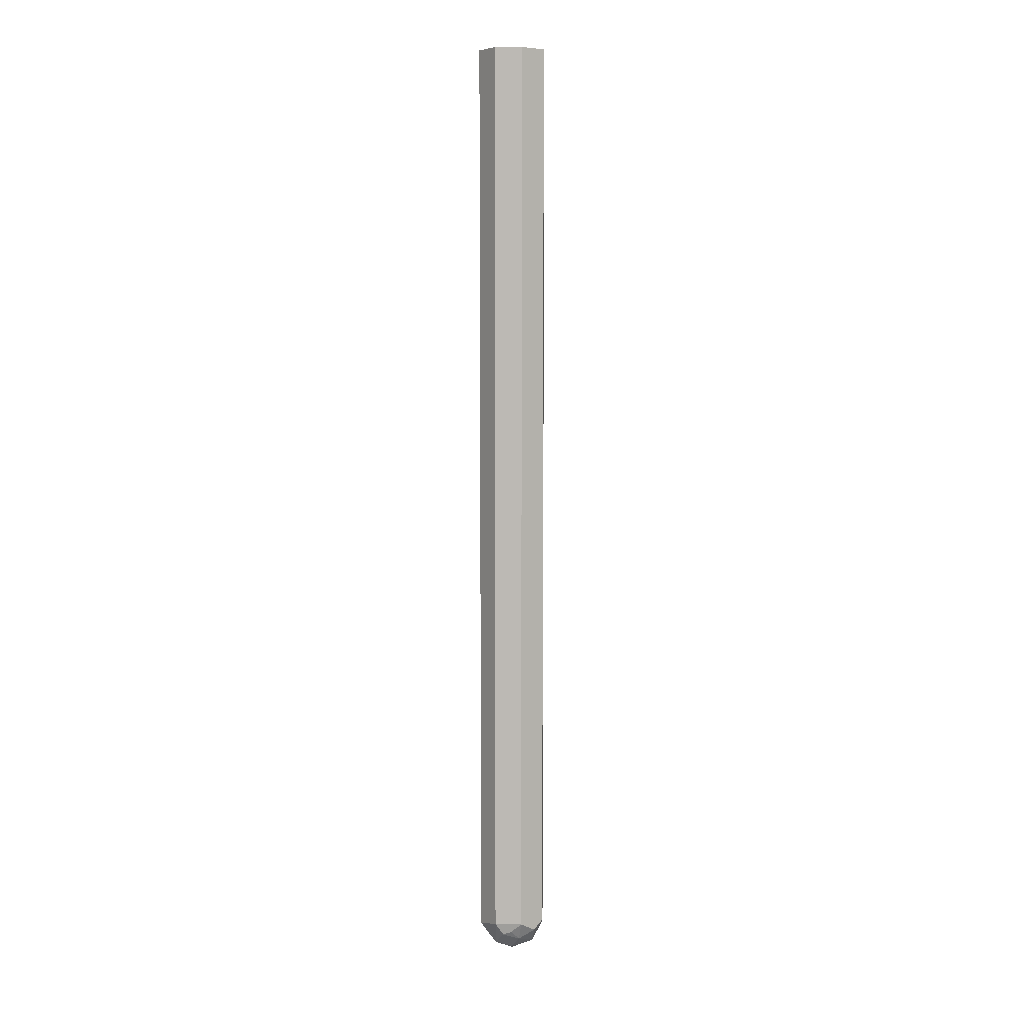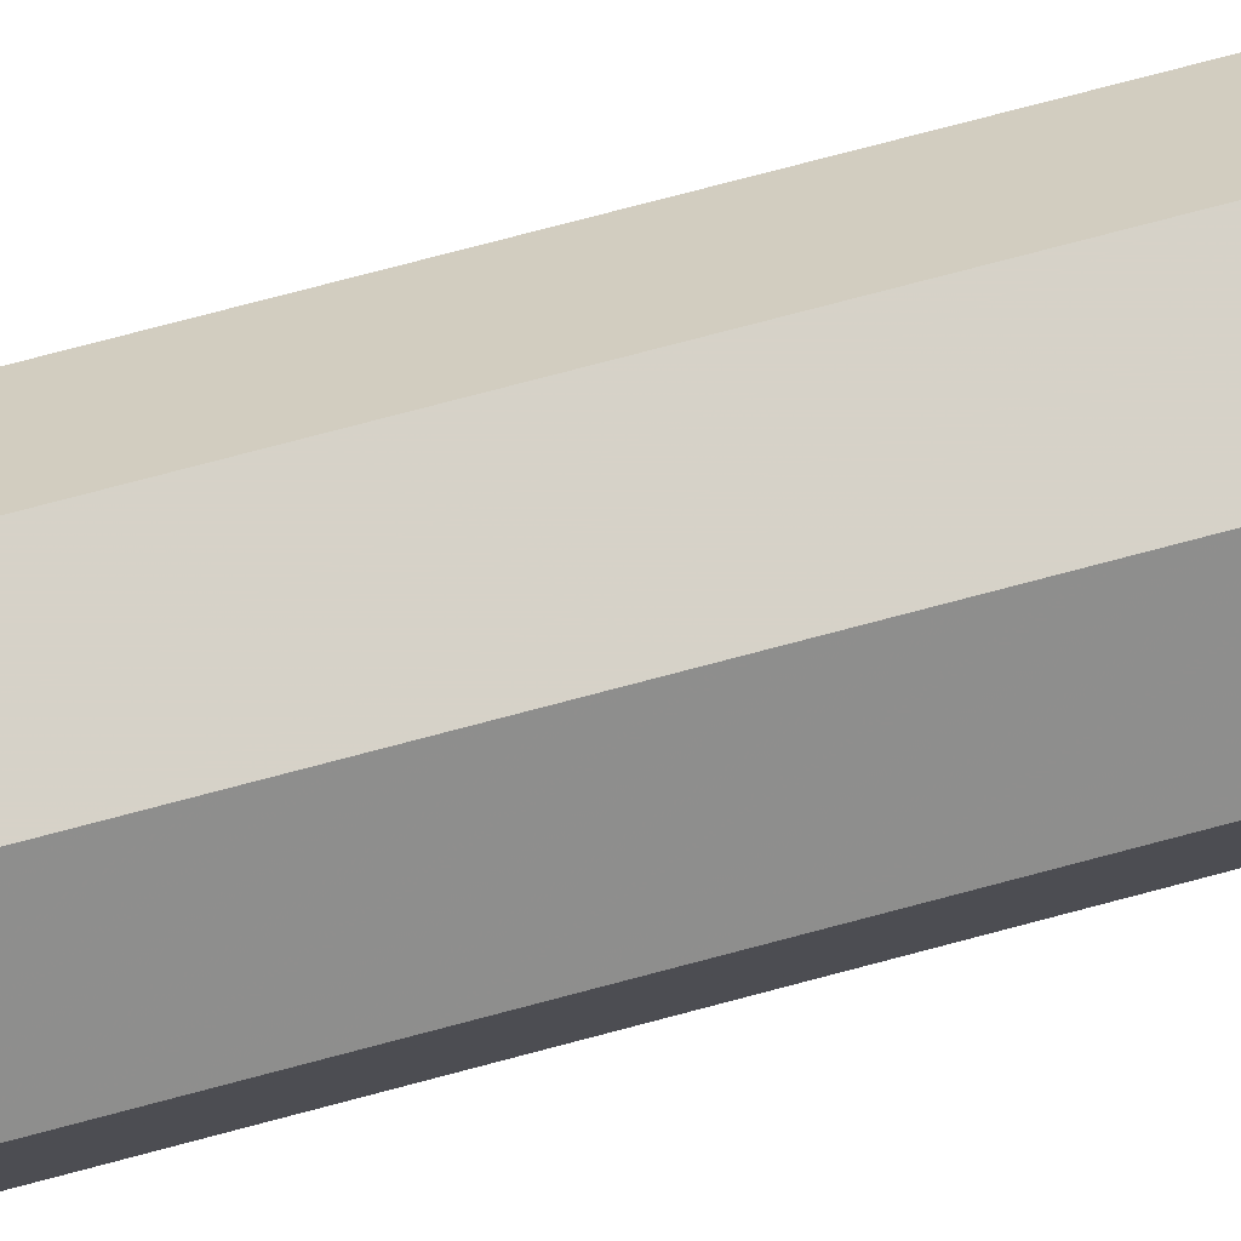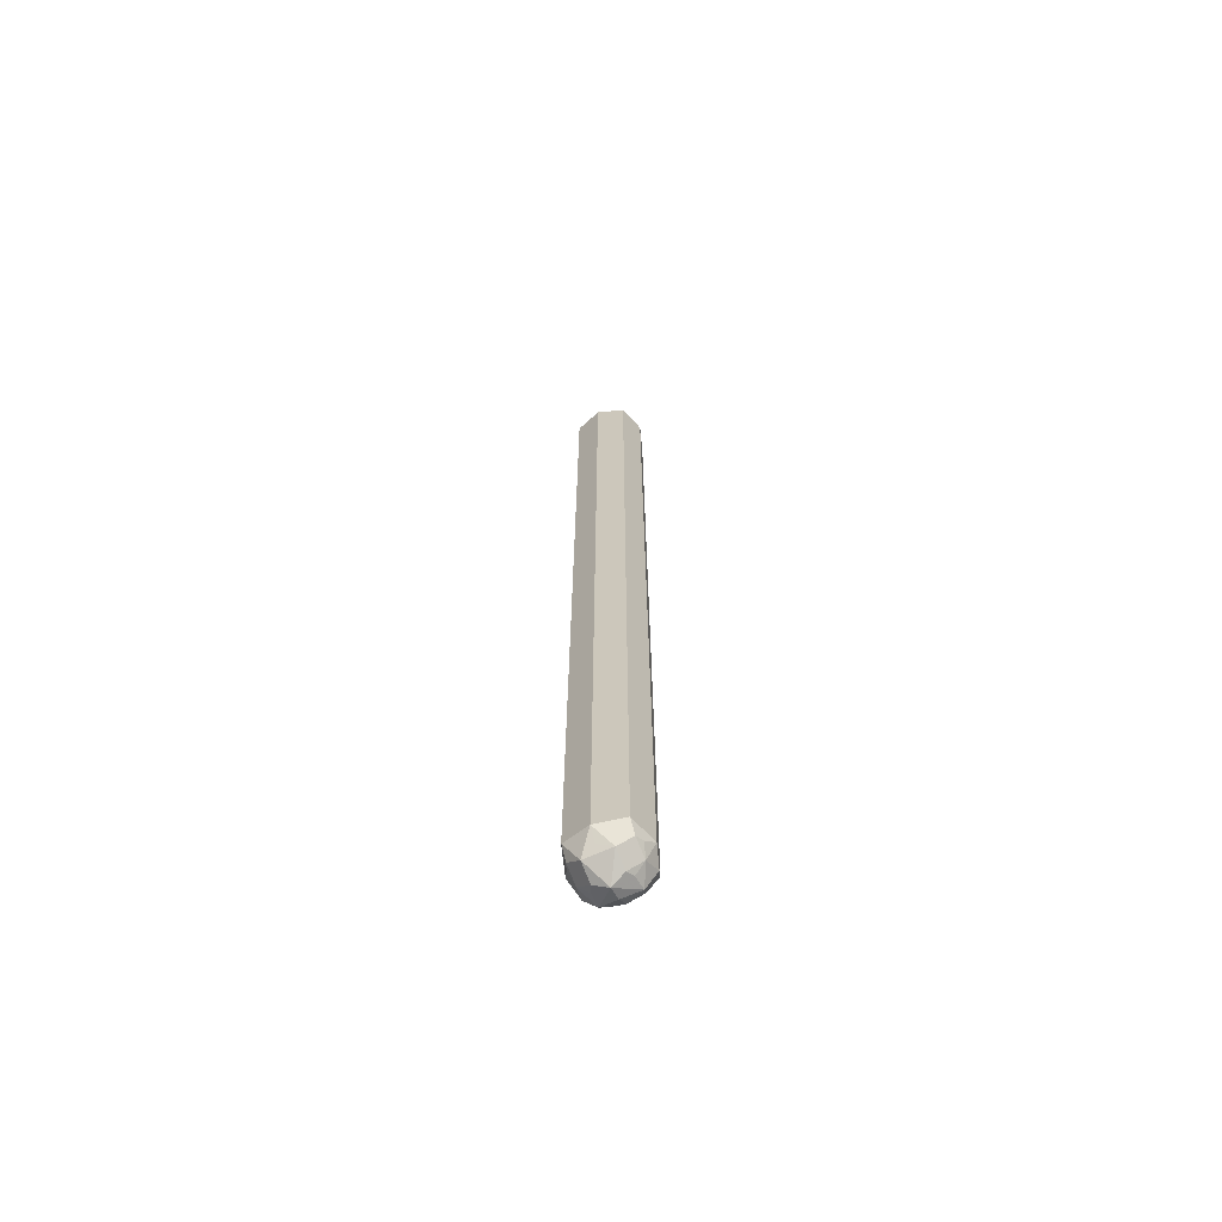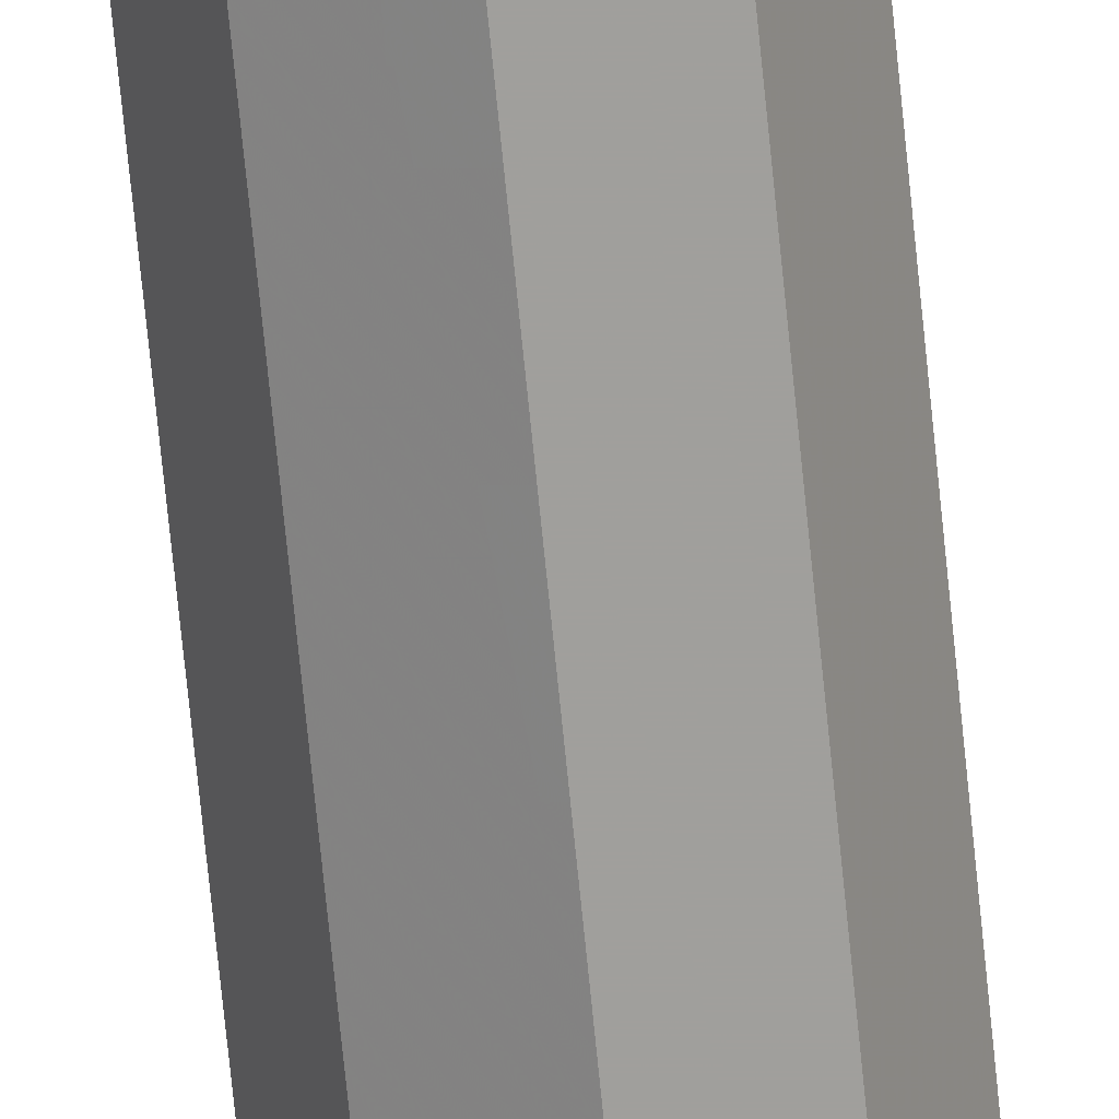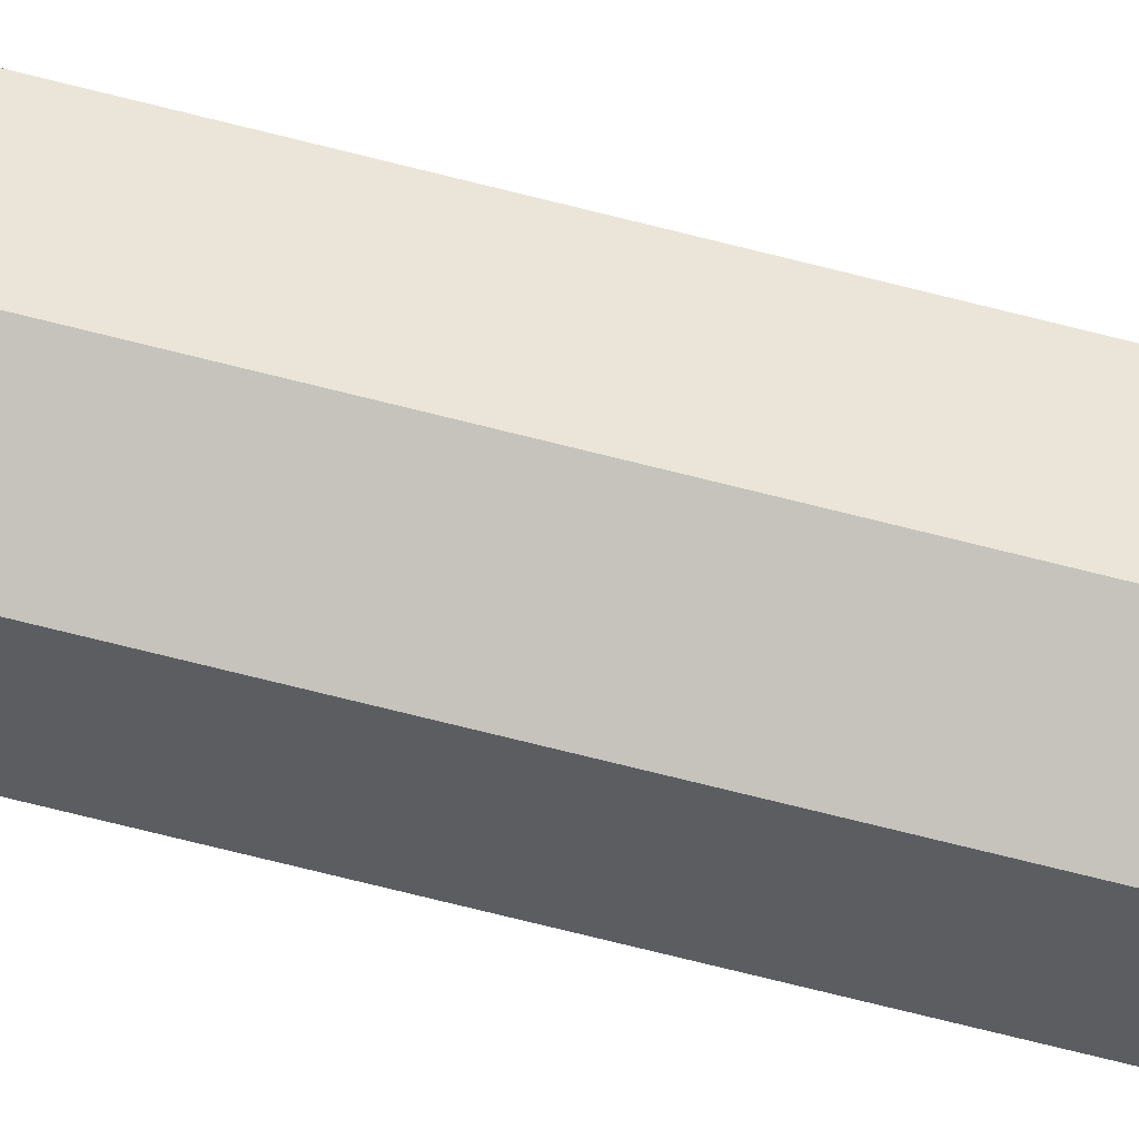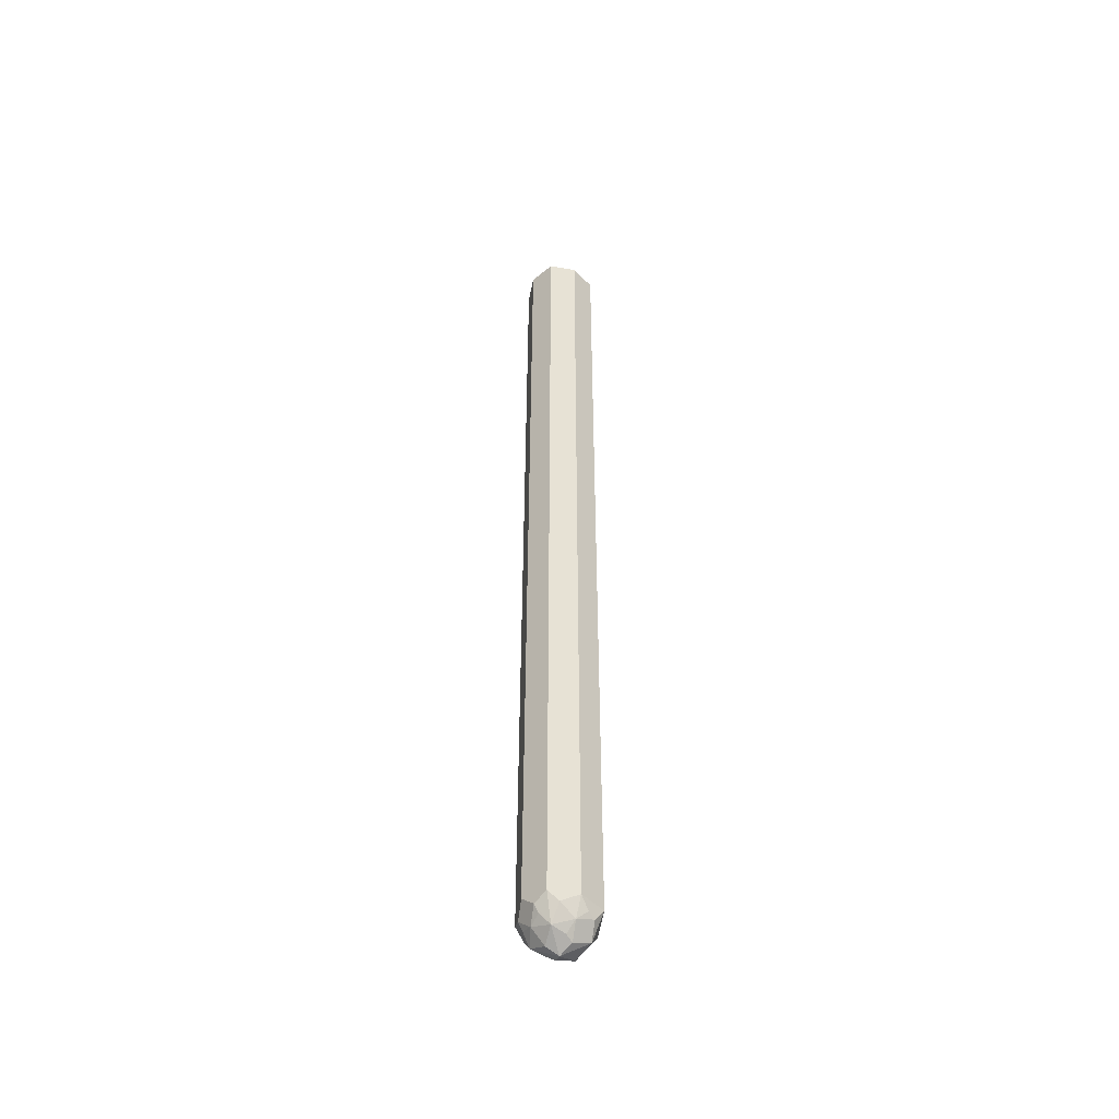
<metadata>
{"format":"obj","ext":"obj","renderer":"f3d","projection":"perspective","resolution":1024,"background":"white","views":[{"elev":6.3,"azim":28.5,"up":"+Z"},{"elev":52.7,"azim":72.1,"up":"+Y"},{"elev":-66.8,"azim":-20.8,"up":"+Z"},{"elev":-69.3,"azim":-174.4,"up":"+Y"},{"elev":-62.7,"azim":74.9,"up":"+Y"},{"elev":-49.5,"azim":-164.4,"up":"+Z"}]}
</metadata>
<code>
v 0.03958 0 0.3292
v 0.02639 0.02639 0.3292
v 0.02639 -0.02639 0.3292
v 0.03958 0 -0.6531
v 0 0.03958 0.3292
v 0.02639 0.02639 -0.6465
v 0 -0.03958 0.3292
v 0.02639 -0.02639 -0.6531
v 0.03463 -0.009895 -0.663
v 0.02639 0 -0.6795
v 0.03298 0.01319 -0.6597
v -0.02639 0.02639 0.3292
v 0 0.03958 -0.6531
v 0.01979 0.01979 -0.6729
v 0.01319 0.03298 -0.6597
v -0.02639 -0.02639 0.3292
v 0 -0.03958 -0.6531
v 0.006594 -0.03298 -0.6663
v 0.01484 -0.02968 -0.663
v 0.01979 -0.01979 -0.6729
v 0.01484 -0.009895 -0.6828
v 0 0 -0.6927
v 0.009895 0.009895 -0.6877
v 0.02968 0.009895 -0.6679
v -0.03958 0 0.3292
v -0.02639 0.02639 -0.6531
v 0 0.02639 -0.6795
v -0.009895 0.03463 -0.663
v 0.009895 0.02968 -0.6679
v -0.02639 -0.02639 -0.6597
v -0.006594 -0.02639 -0.6795
v 0.006594 -0.01319 -0.6861
v -0.02639 -0.006594 -0.6795
v -0.01319 0.006594 -0.6861
v -0.009895 0.01484 -0.6828
v -0.03958 0 -0.6531
v -0.01979 0.01979 -0.6729
v -0.02968 0.01484 -0.663
v -0.03298 0.006594 -0.6663
v -0.01979 -0.01979 -0.6729
f 20 31 32
f 20 32 21
f 18 31 20
f 17 31 18
f 17 30 31
f 18 20 19
f 16 36 30
f 14 23 27
f 15 29 27
f 14 27 29
f 14 29 15
f 13 28 26
f 21 32 22
f 13 15 27
f 13 27 28
f 16 25 36
f 22 33 34
f 30 36 33
f 22 35 27
f 33 37 34
f 12 36 25
f 33 39 37
f 33 36 39
f 31 40 33
f 30 40 31
f 30 33 40
f 22 34 35
f 27 37 28
f 26 39 36
f 26 38 39
f 26 37 38
f 26 28 37
f 22 31 33
f 22 32 31
f 22 27 23
f 27 35 37
f 12 26 36
f 2 6 13
f 10 24 11
f 4 8 9
f 3 17 8
f 3 7 17
f 2 13 5
f 1 6 2
f 1 4 6
f 1 8 4
f 1 3 8
f 1 7 3
f 1 16 7
f 1 25 16
f 1 12 25
f 1 5 12
f 1 2 5
f 34 37 35
f 4 9 10
f 4 10 11
f 4 11 6
f 5 13 26
f 10 14 24
f 10 23 14
f 10 22 23
f 10 21 22
f 10 20 21
f 9 20 10
f 8 20 9
f 11 24 14
f 8 19 20
f 8 17 18
f 7 30 17
f 7 16 30
f 6 15 13
f 6 14 15
f 6 11 14
f 5 26 12
f 8 18 19
f 37 39 38

</code>
